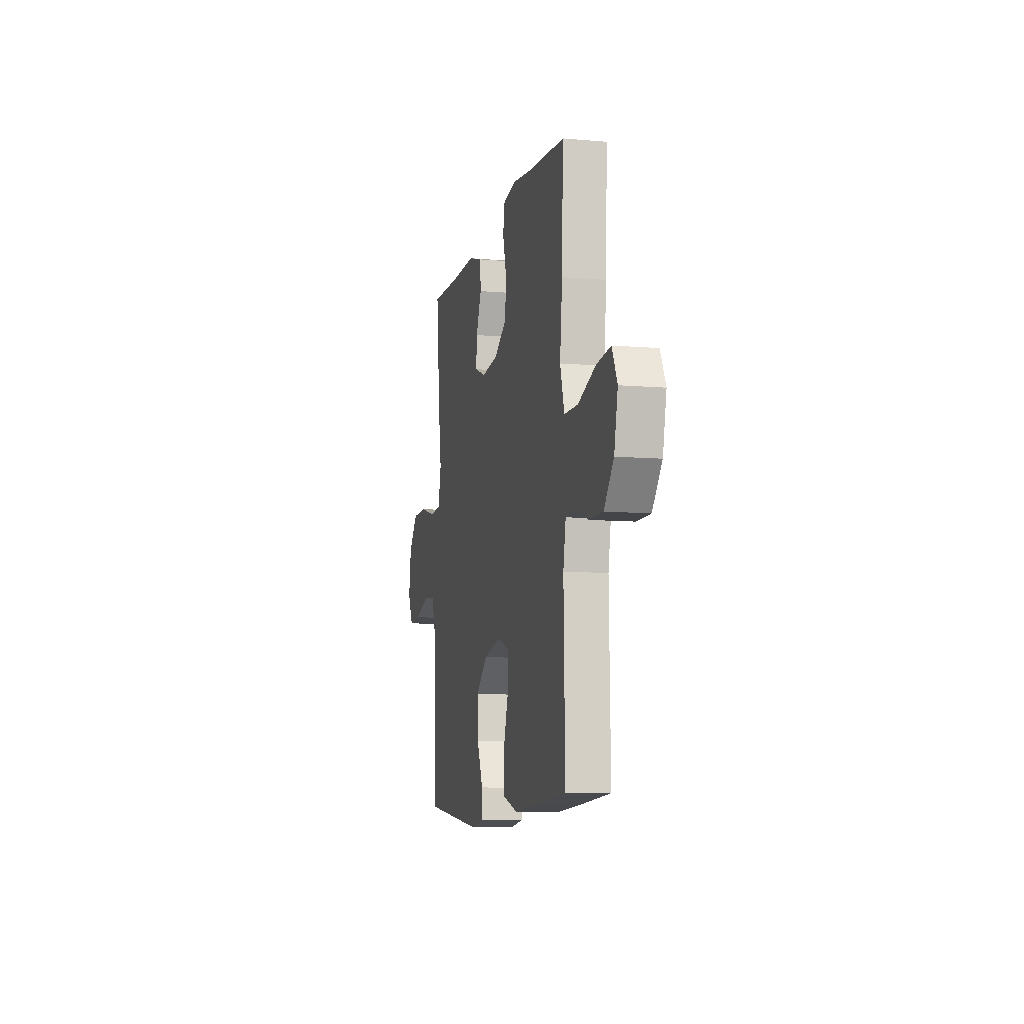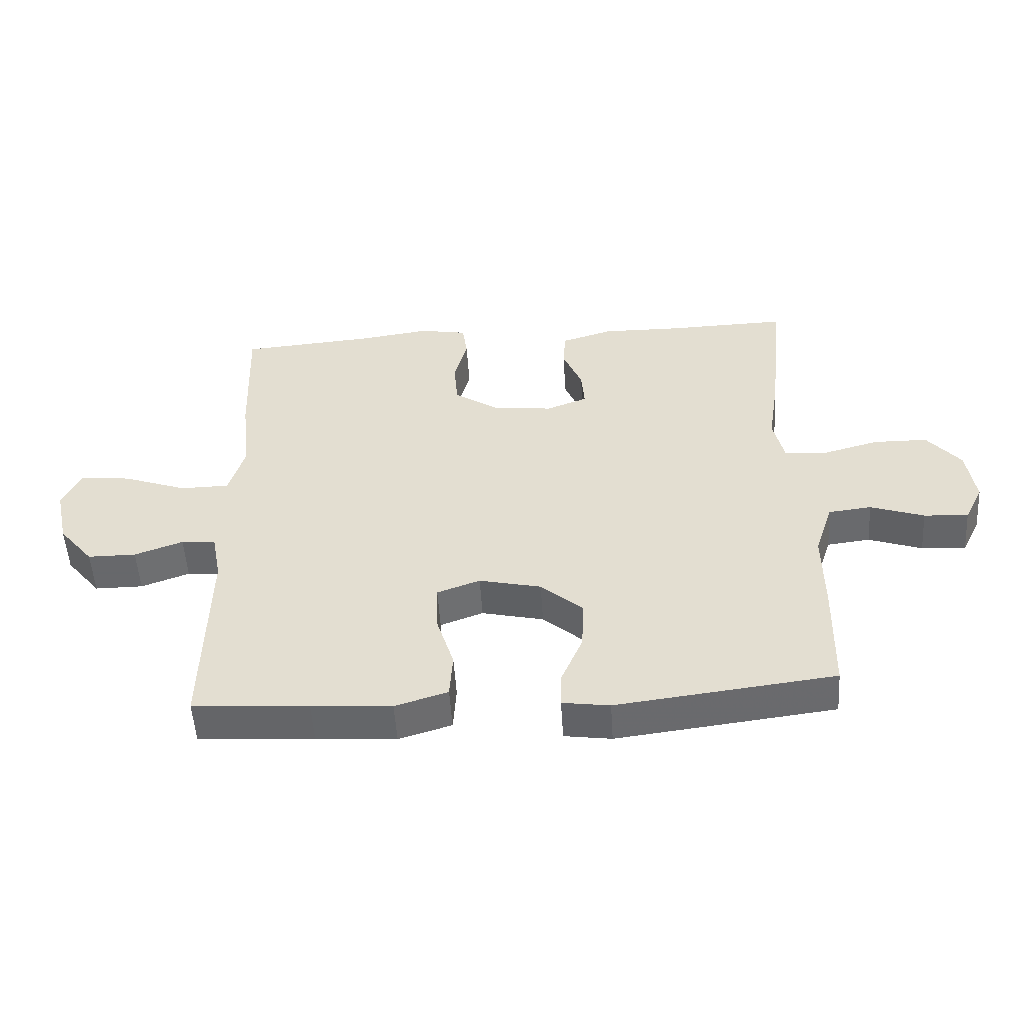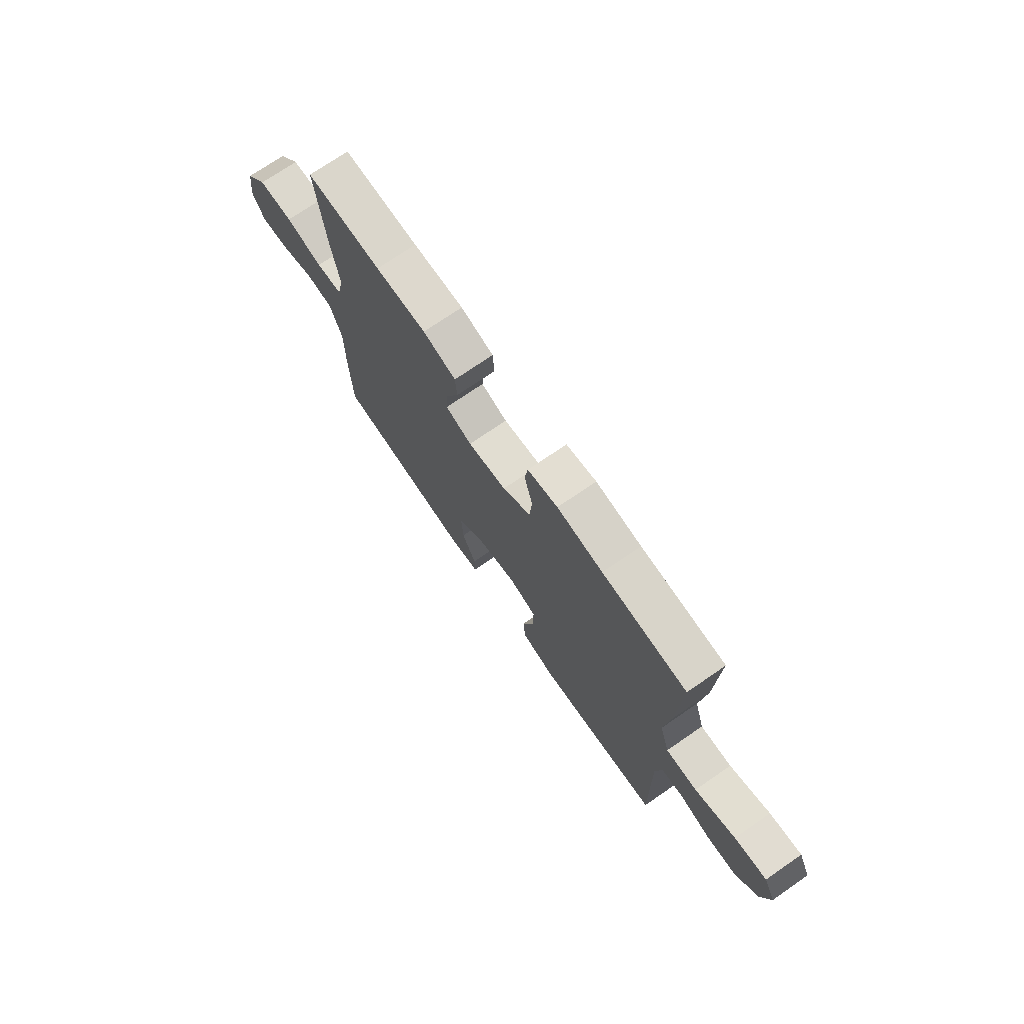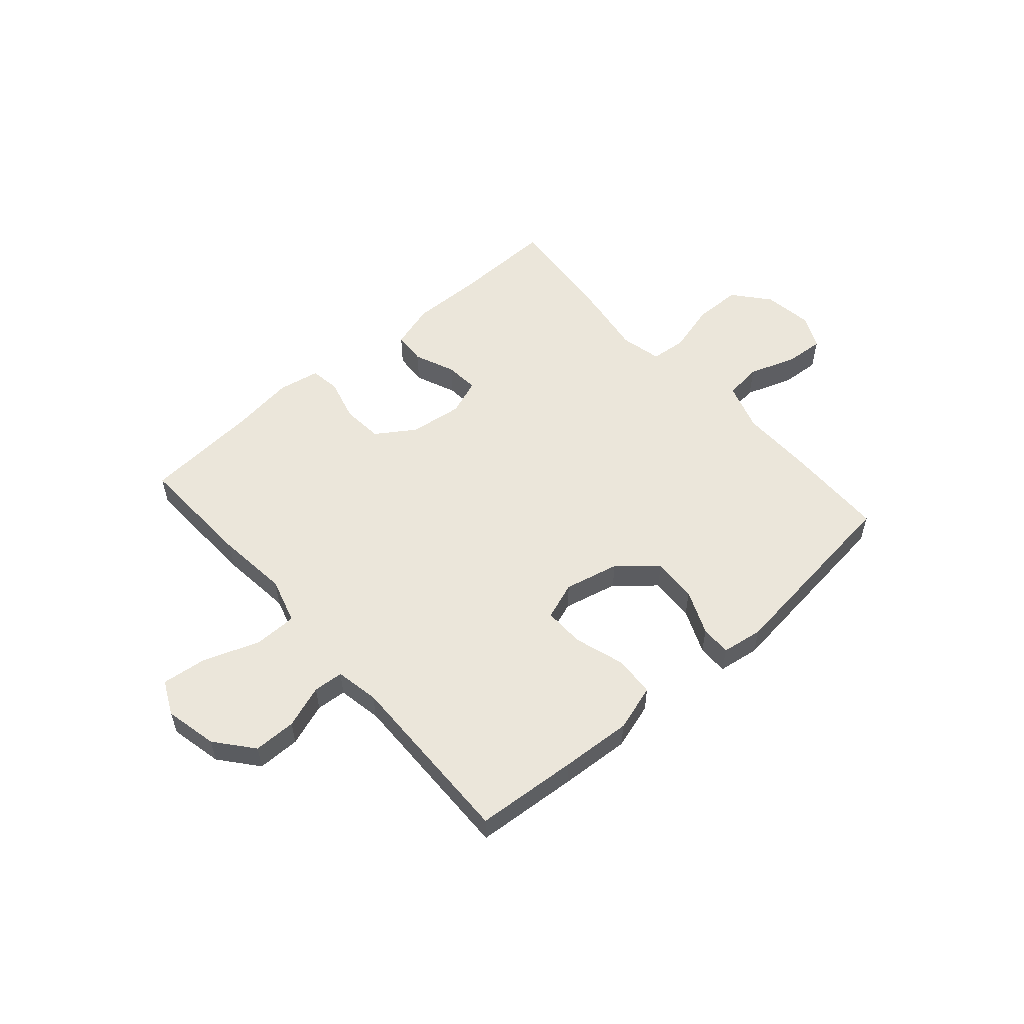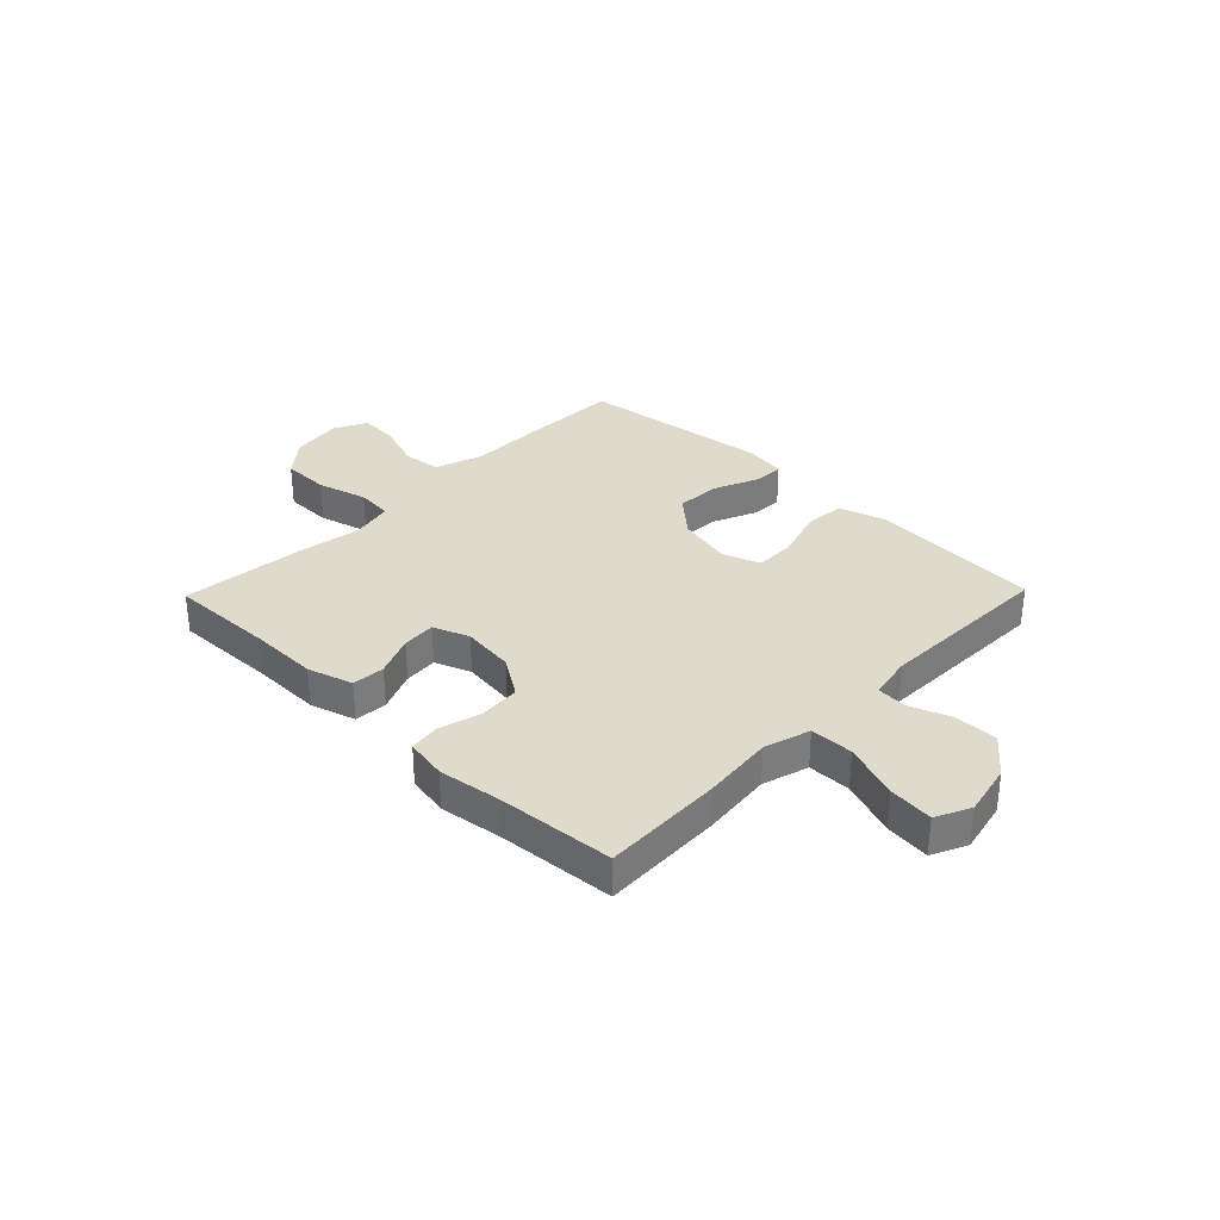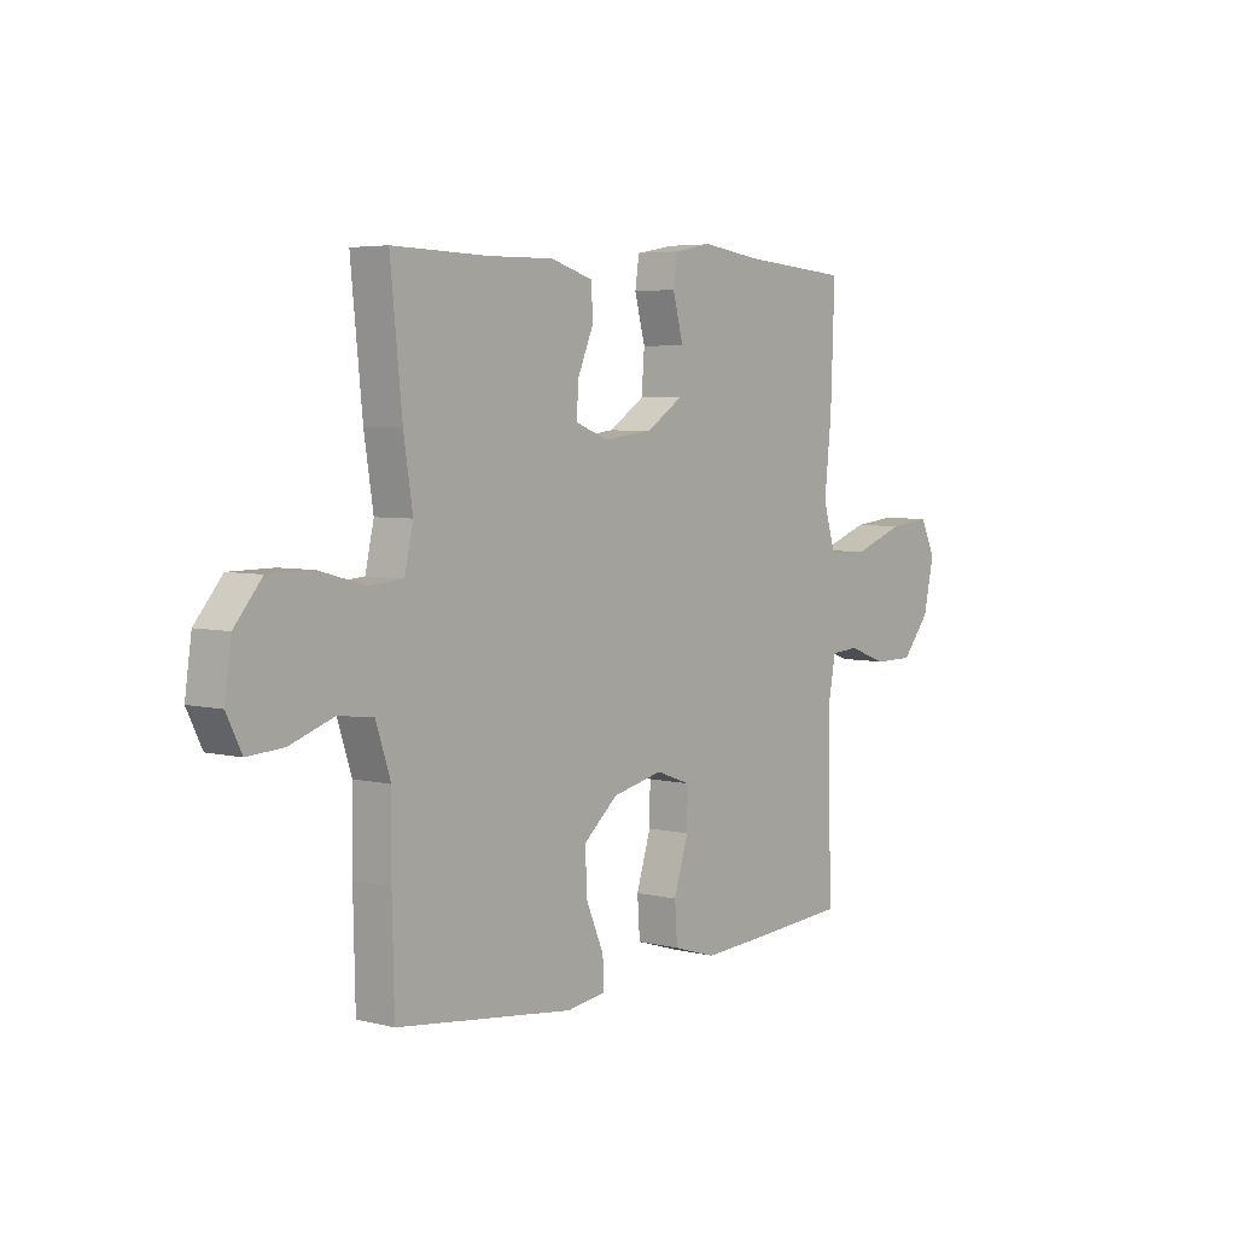
<metadata>
{"format":"obj","ext":"obj","renderer":"f3d","projection":"perspective","resolution":1024,"background":"white","views":[{"elev":-9.0,"azim":76.9,"up":"+Z"},{"elev":-52.3,"azim":-176.4,"up":"+Z"},{"elev":72.9,"azim":55.4,"up":"+Z"},{"elev":54.7,"azim":138.8,"up":"+Y"},{"elev":32.5,"azim":44.2,"up":"+Y"},{"elev":4.8,"azim":-51.3,"up":"+Z"}]}
</metadata>
<code>
v -0.5 0.07 -0.5
v -0.504 0.07 -0.316
v -0.503 0.07 -0.183
v -0.532 0.07 -0.094
v -0.601 0.07 -0.086
v -0.687 0.07 -0.116
v -0.758 0.07 -0.121
v -0.788 0.07 -0.06
v -0.775 0.07 0.032
v -0.721 0.07 0.097
v -0.634 0.07 0.098
v -0.542 0.07 0.073
v -0.476 0.07 0.079
v -0.459 0.07 0.155
v -0.477 0.07 0.271
v -0.5 0.07 0.5
v -0.31 0.07 0.495
v -0.182 0.07 0.497
v -0.099 0.07 0.472
v -0.095 0.07 0.412
v -0.126 0.07 0.338
v -0.131 0.07 0.276
v -0.065 0.07 0.251
v 0.032 0.07 0.263
v 0.103 0.07 0.31
v 0.109 0.07 0.385
v 0.088 0.07 0.464
v 0.096 0.07 0.519
v 0.172 0.07 0.533
v 0.287 0.07 0.517
v 0.5 0.07 0.5
v 0.492 0.07 0.282
v 0.478 0.07 0.15
v 0.503 0.07 0.066
v 0.582 0.07 0.065
v 0.684 0.07 0.102
v 0.766 0.07 0.111
v 0.796 0.07 0.048
v 0.775 0.07 -0.048
v 0.719 0.07 -0.116
v 0.641 0.07 -0.116
v 0.563 0.07 -0.088
v 0.508 0.07 -0.092
v 0.493 0.07 -0.172
v 0.5 0.07 -0.5
v 0.313 0.07 -0.514
v 0.184 0.07 -0.522
v 0.099 0.07 -0.496
v 0.094 0.07 -0.422
v 0.123 0.07 -0.329
v 0.124 0.07 -0.255
v 0.055 0.07 -0.23
v -0.045 0.07 -0.253
v -0.113 0.07 -0.312
v -0.109 0.07 -0.394
v -0.074 0.07 -0.476
v -0.073 0.07 -0.532
v -0.149 0.07 -0.543
v -0.5 0 -0.5
v -0.504 0 -0.316
v -0.503 0 -0.183
v -0.532 0 -0.094
v -0.601 0 -0.086
v -0.687 0 -0.116
v -0.758 0 -0.121
v -0.788 0 -0.06
v -0.775 0 0.032
v -0.721 0 0.097
v -0.634 0 0.098
v -0.542 0 0.073
v -0.476 0 0.079
v -0.459 0 0.155
v -0.477 0 0.271
v -0.5 0 0.5
v -0.31 0 0.495
v -0.182 0 0.497
v -0.099 0 0.472
v -0.095 0 0.412
v -0.126 0 0.338
v -0.131 0 0.276
v -0.065 0 0.251
v 0.032 0 0.263
v 0.103 0 0.31
v 0.109 0 0.385
v 0.088 0 0.464
v 0.096 0 0.519
v 0.172 0 0.533
v 0.287 0 0.517
v 0.5 0 0.5
v 0.492 0 0.282
v 0.478 0 0.15
v 0.503 0 0.066
v 0.582 0 0.065
v 0.684 0 0.102
v 0.766 0 0.111
v 0.796 0 0.048
v 0.775 0 -0.048
v 0.719 0 -0.116
v 0.641 0 -0.116
v 0.563 0 -0.088
v 0.508 0 -0.092
v 0.493 0 -0.172
v 0.5 0 -0.5
v 0.313 0 -0.514
v 0.184 0 -0.522
v 0.099 0 -0.496
v 0.094 0 -0.422
v 0.123 0 -0.329
v 0.124 0 -0.255
v 0.055 0 -0.23
v -0.045 0 -0.253
v -0.113 0 -0.312
v -0.109 0 -0.394
v -0.074 0 -0.476
v -0.073 0 -0.532
v -0.149 0 -0.543
f 1 2 3
f 58 1 3
f 57 58 3
f 56 57 3
f 55 56 3
f 54 55 3 4
f 53 54 4
f 52 53 4
f 48 49 50
f 47 48 50
f 46 47 50
f 45 46 50
f 44 45 50
f 43 44 50 51
f 40 41 42
f 39 40 42
f 38 39 42
f 37 38 42
f 36 37 42
f 35 36 42
f 34 35 42 43
f 43 51 52
f 34 43 52
f 33 34 52
f 32 33 52
f 31 32 52
f 30 31 52
f 28 29 30
f 27 28 30
f 26 27 30
f 19 20 21
f 18 19 21
f 17 18 21
f 17 21 22
f 16 17 22
f 15 16 22
f 14 15 22
f 13 14 22 23
f 10 11 12
f 9 10 12
f 8 9 12
f 7 8 12
f 6 7 12
f 5 6 12
f 4 5 12 13
f 13 23 24
f 4 13 24
f 52 4 24
f 25 26 30
f 52 24 25
f 25 30 52
f 61 60 59
f 61 59 116
f 61 116 115
f 61 115 114
f 61 114 113
f 62 61 113 112
f 62 112 111
f 62 111 110
f 108 107 106
f 108 106 105
f 108 105 104
f 108 104 103
f 108 103 102
f 109 108 102 101
f 100 99 98
f 100 98 97
f 100 97 96
f 100 96 95
f 100 95 94
f 100 94 93
f 101 100 93 92
f 110 109 101
f 110 101 92
f 110 92 91
f 110 91 90
f 110 90 89
f 110 89 88
f 88 87 86
f 88 86 85
f 88 85 84
f 79 78 77
f 79 77 76
f 79 76 75
f 80 79 75
f 80 75 74
f 80 74 73
f 80 73 72
f 81 80 72 71
f 70 69 68
f 70 68 67
f 70 67 66
f 70 66 65
f 70 65 64
f 70 64 63
f 71 70 63 62
f 82 81 71
f 82 71 62
f 82 62 110
f 88 84 83
f 83 82 110
f 110 88 83
f 1 59 60 2
f 2 60 61 3
f 3 61 62 4
f 4 62 63 5
f 5 63 64 6
f 6 64 65 7
f 7 65 66 8
f 8 66 67 9
f 9 67 68 10
f 10 68 69 11
f 11 69 70 12
f 12 70 71 13
f 13 71 72 14
f 14 72 73 15
f 15 73 74 16
f 16 74 75 17
f 17 75 76 18
f 18 76 77 19
f 19 77 78 20
f 20 78 79 21
f 21 79 80 22
f 22 80 81 23
f 23 81 82 24
f 24 82 83 25
f 25 83 84 26
f 26 84 85 27
f 27 85 86 28
f 28 86 87 29
f 29 87 88 30
f 30 88 89 31
f 31 89 90 32
f 32 90 91 33
f 33 91 92 34
f 34 92 93 35
f 35 93 94 36
f 36 94 95 37
f 37 95 96 38
f 38 96 97 39
f 39 97 98 40
f 40 98 99 41
f 41 99 100 42
f 42 100 101 43
f 43 101 102 44
f 44 102 103 45
f 45 103 104 46
f 46 104 105 47
f 47 105 106 48
f 48 106 107 49
f 49 107 108 50
f 50 108 109 51
f 51 109 110 52
f 52 110 111 53
f 53 111 112 54
f 54 112 113 55
f 55 113 114 56
f 56 114 115 57
f 57 115 116 58
f 58 116 59 1

</code>
